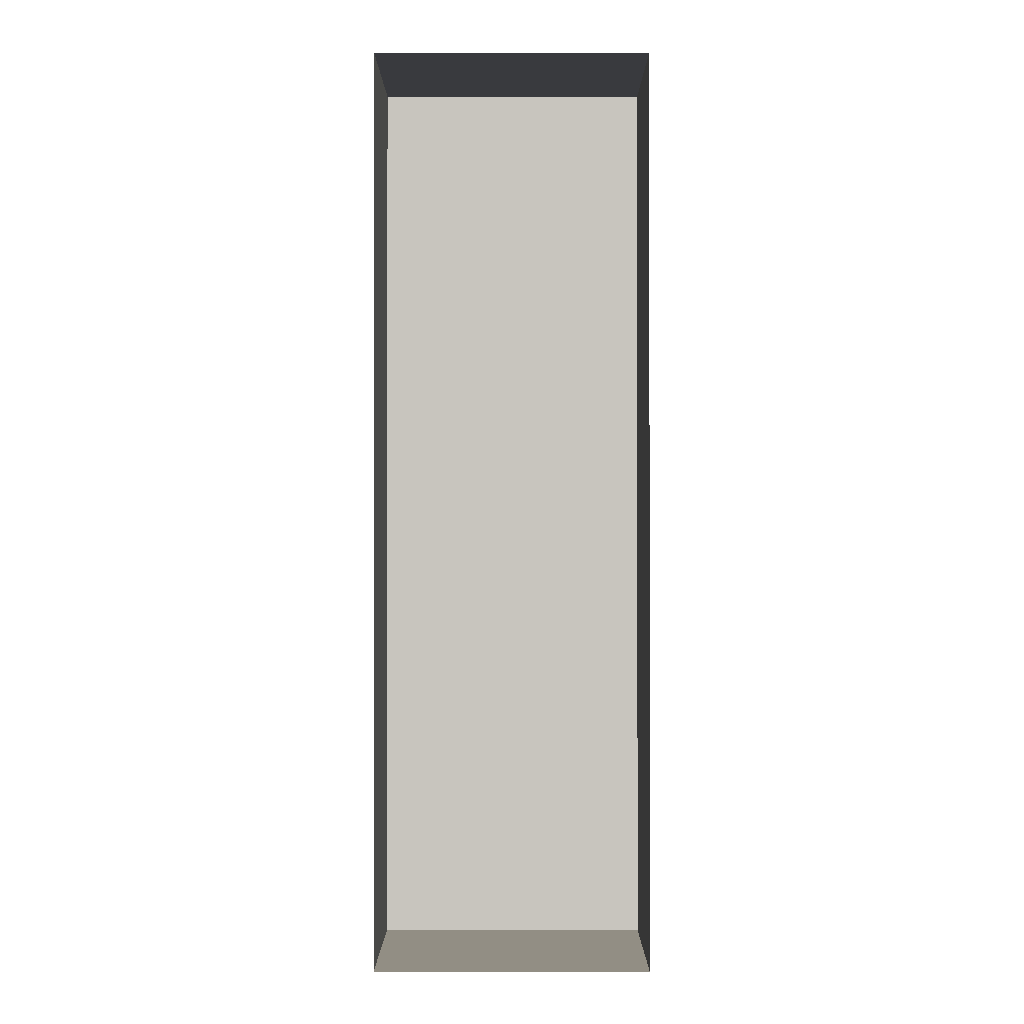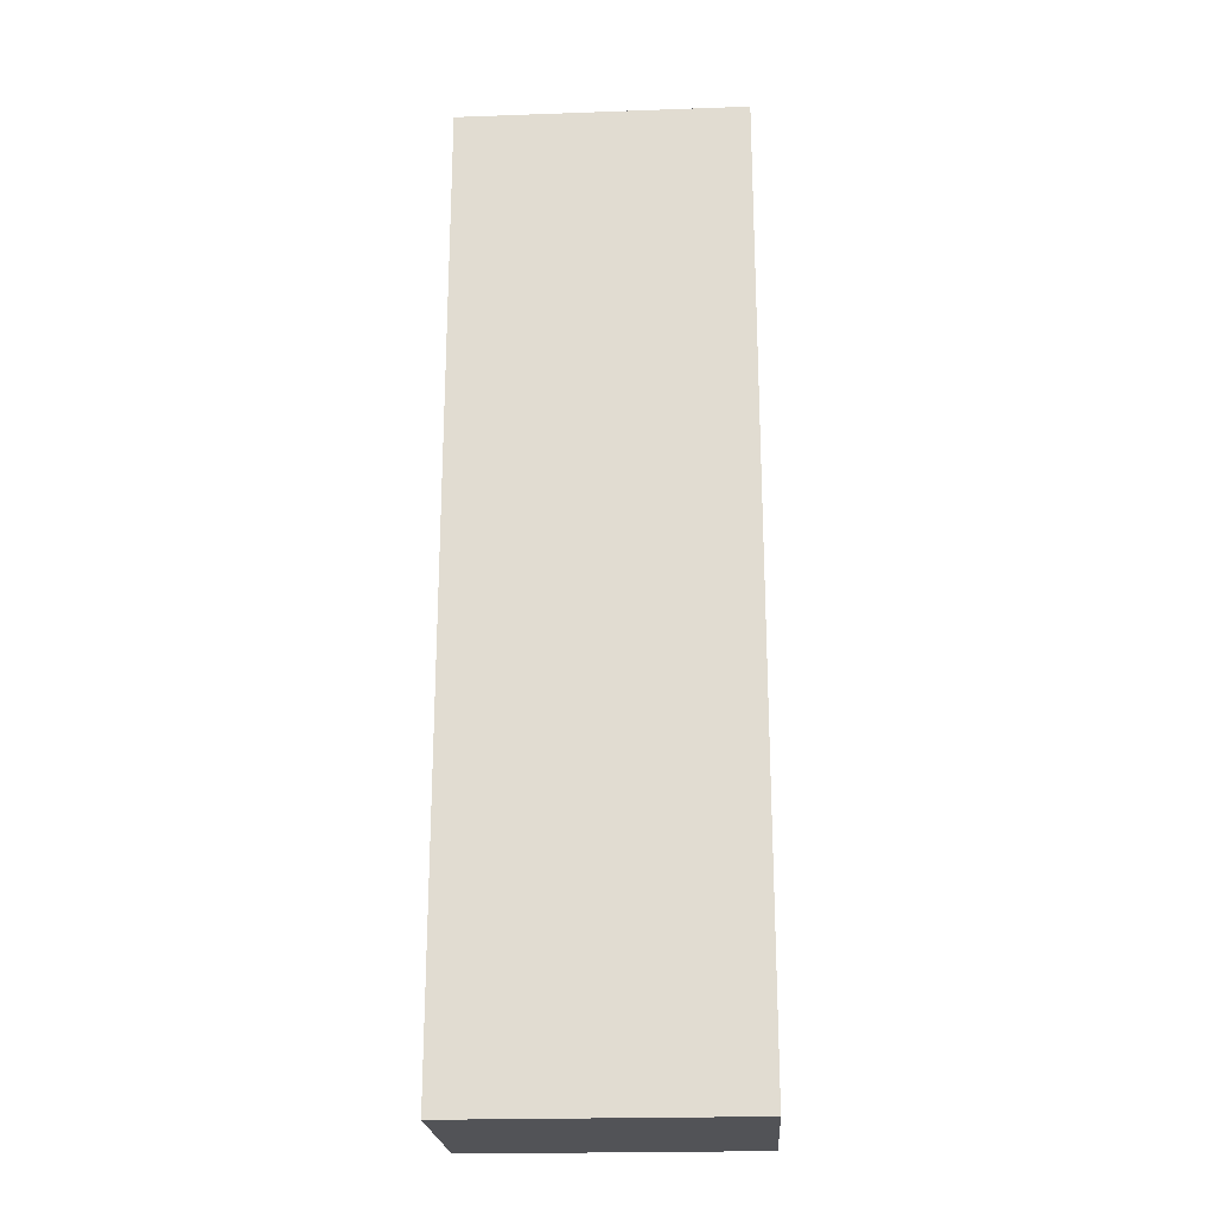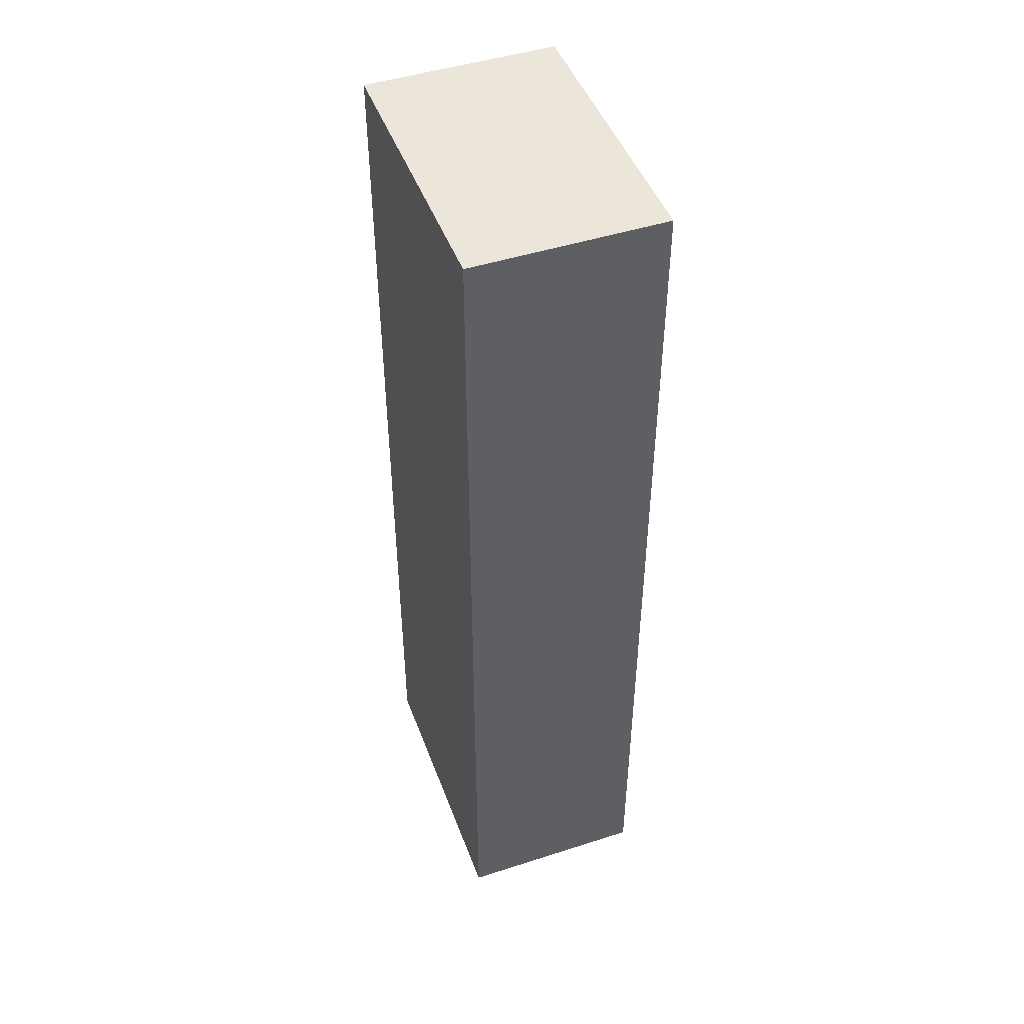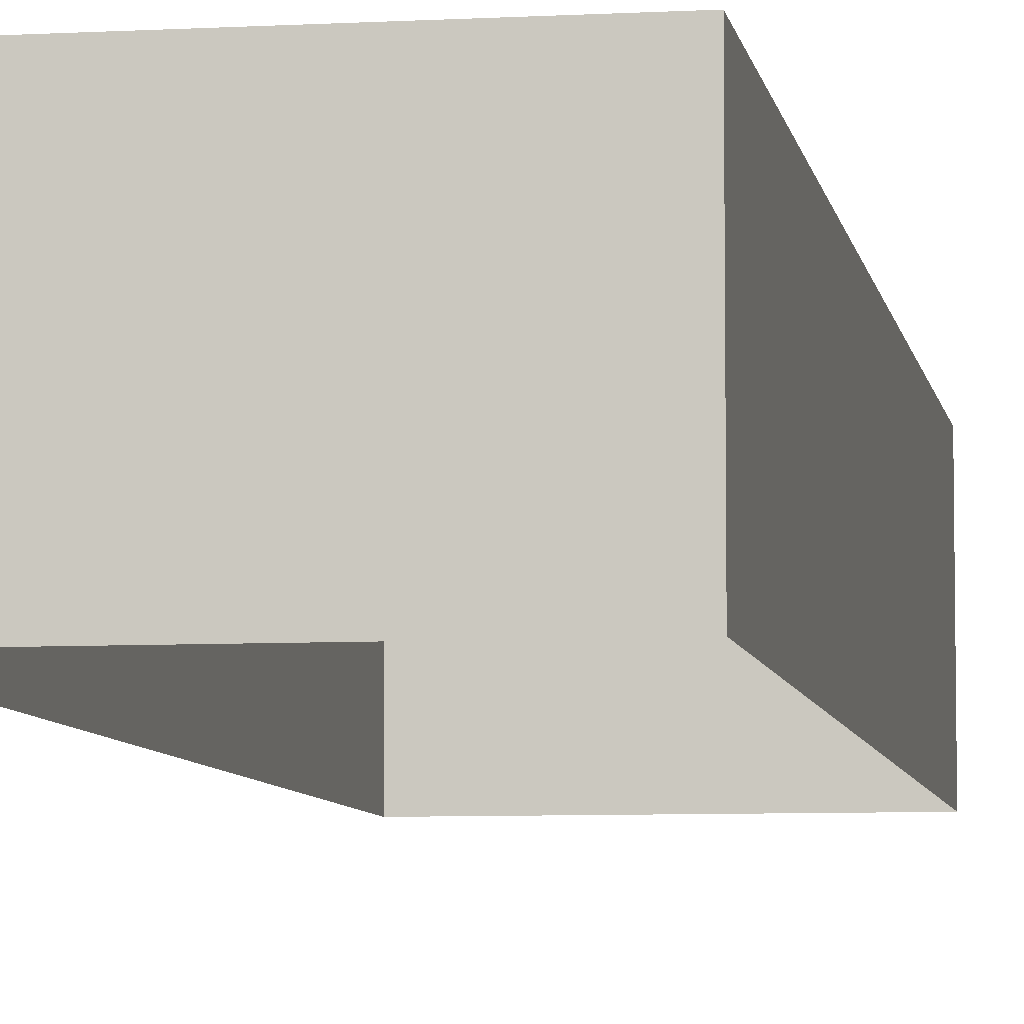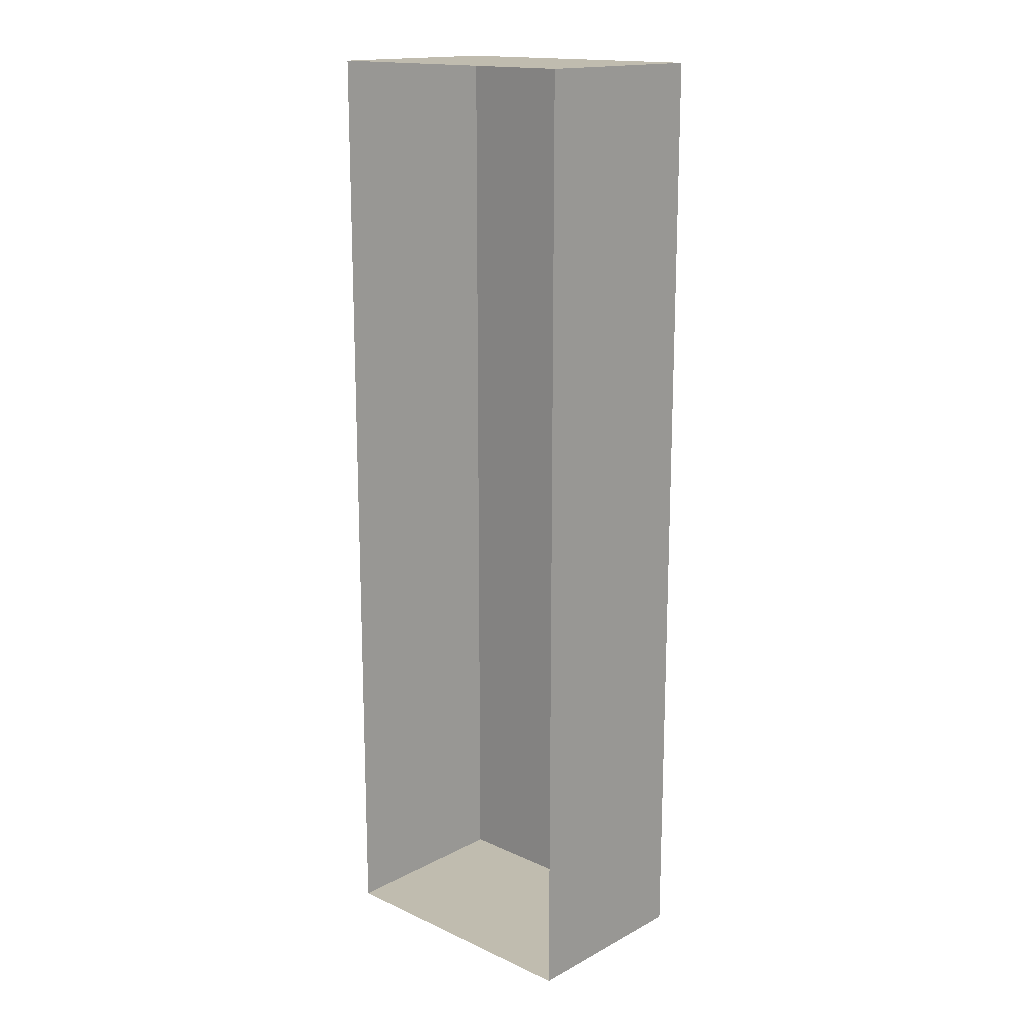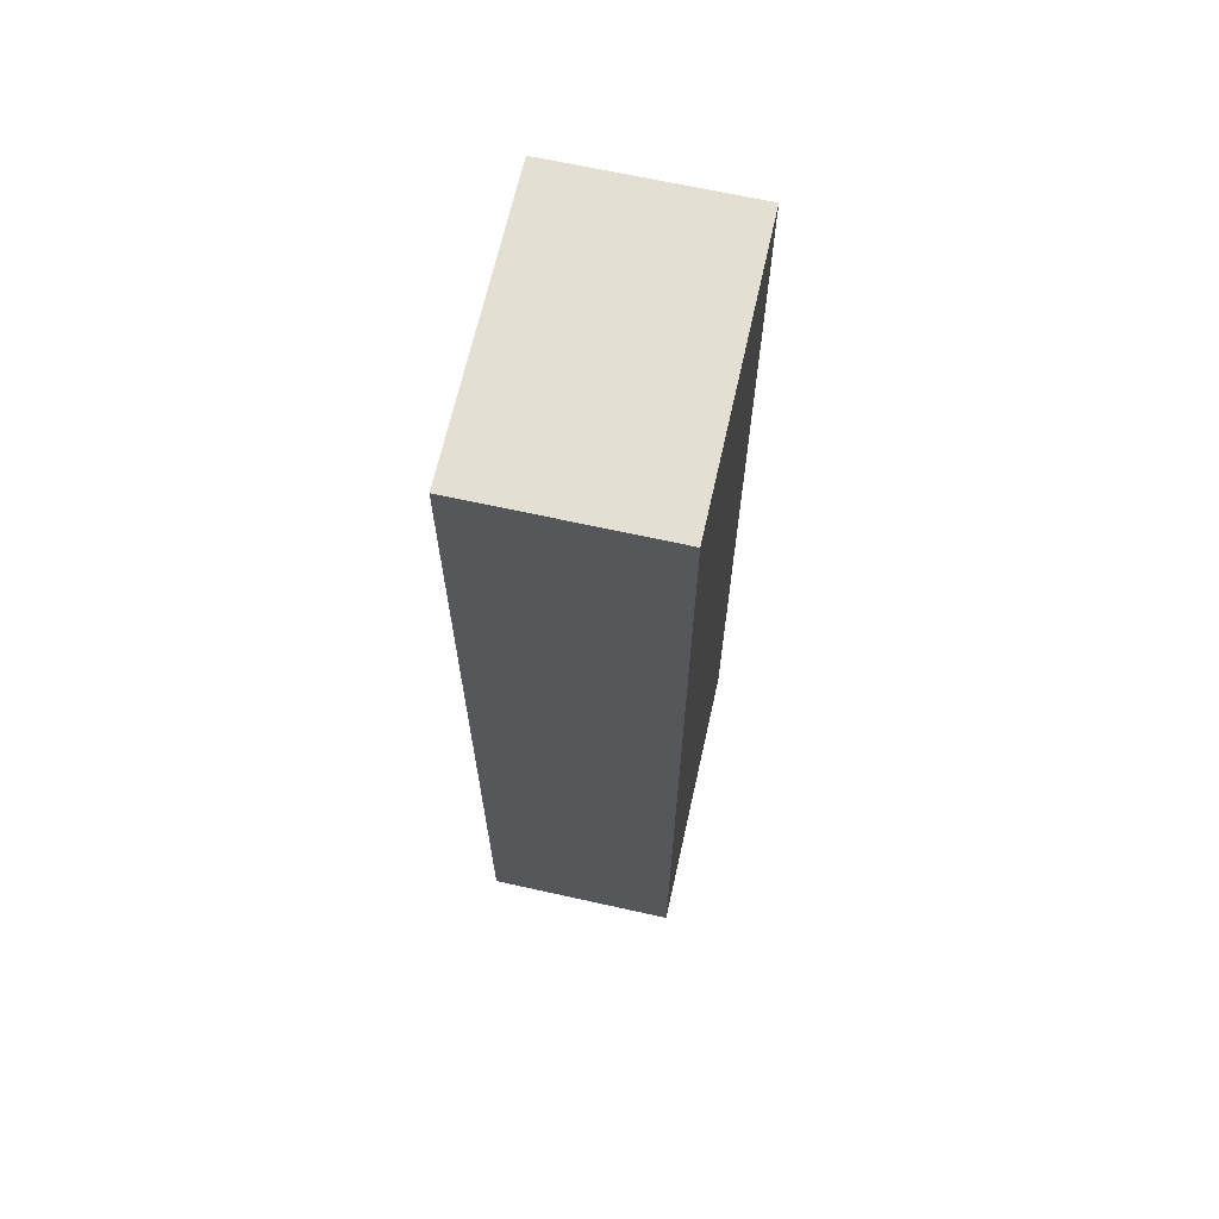
<metadata>
{"format":"obj","ext":"obj","renderer":"f3d","projection":"perspective","resolution":1024,"background":"white","views":[{"elev":-0.5,"azim":0.2,"up":"+Z"},{"elev":-22.3,"azim":-176.5,"up":"+Z"},{"elev":47.1,"azim":-110.0,"up":"+Z"},{"elev":-6.7,"azim":-170.7,"up":"+Y"},{"elev":16.3,"azim":43.0,"up":"+Z"},{"elev":66.6,"azim":102.6,"up":"+Z"}]}
</metadata>
<code>
g default
v -6 4 20
v -4e-06 4 20
v -3e-06 4 0
v -6 4 0
v -6 0 20
v -4e-06 0 20
v -6 0 0
v 0 0 0
g HighRoad
f 1 2 3 4
f 2 1 5 6
f 4 3 8 7
f 2 6 8 3
f 4 7 5 1

</code>
